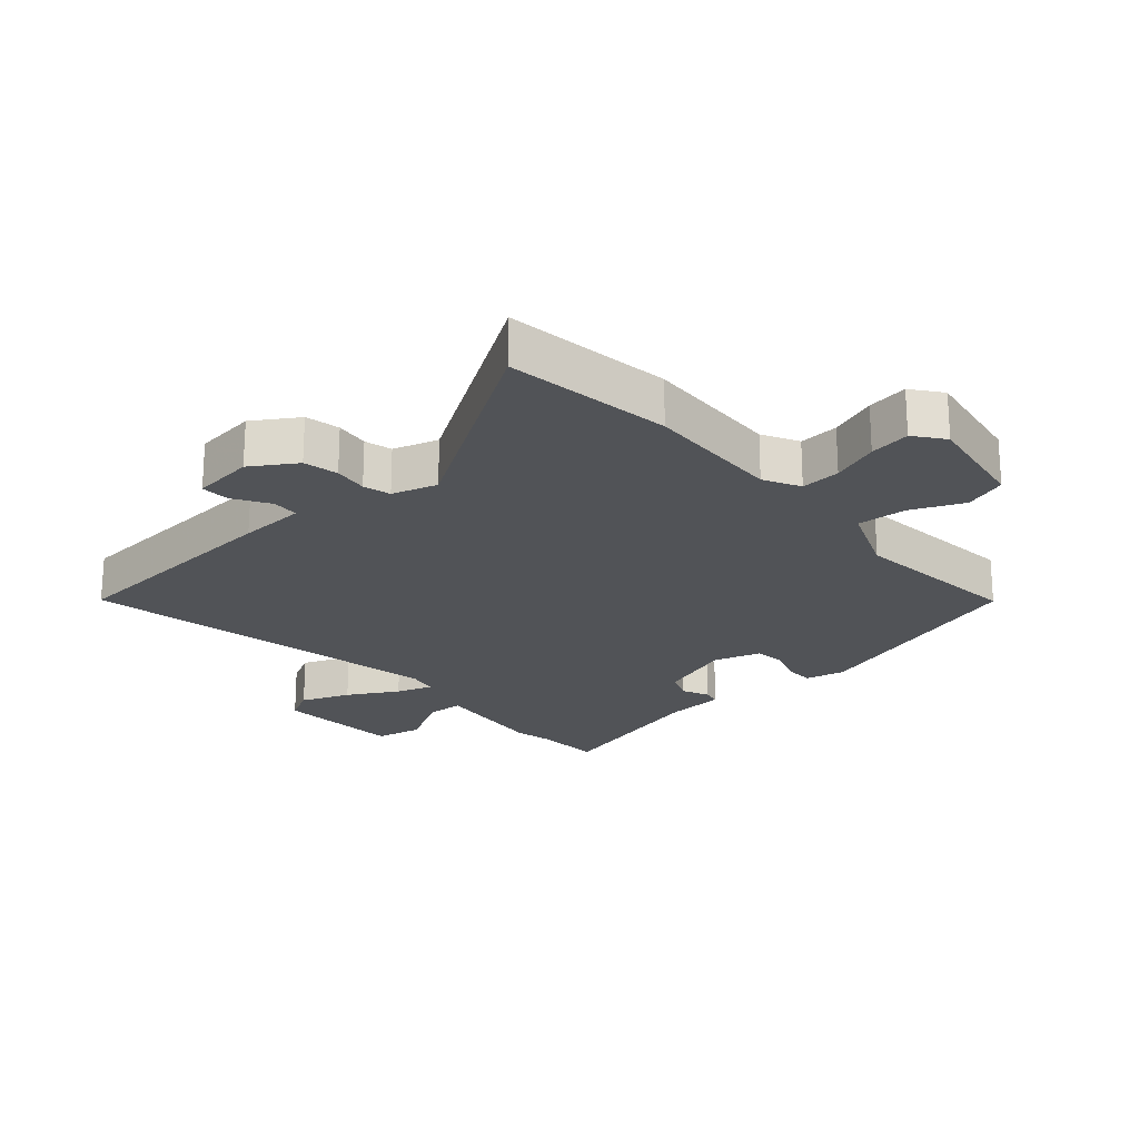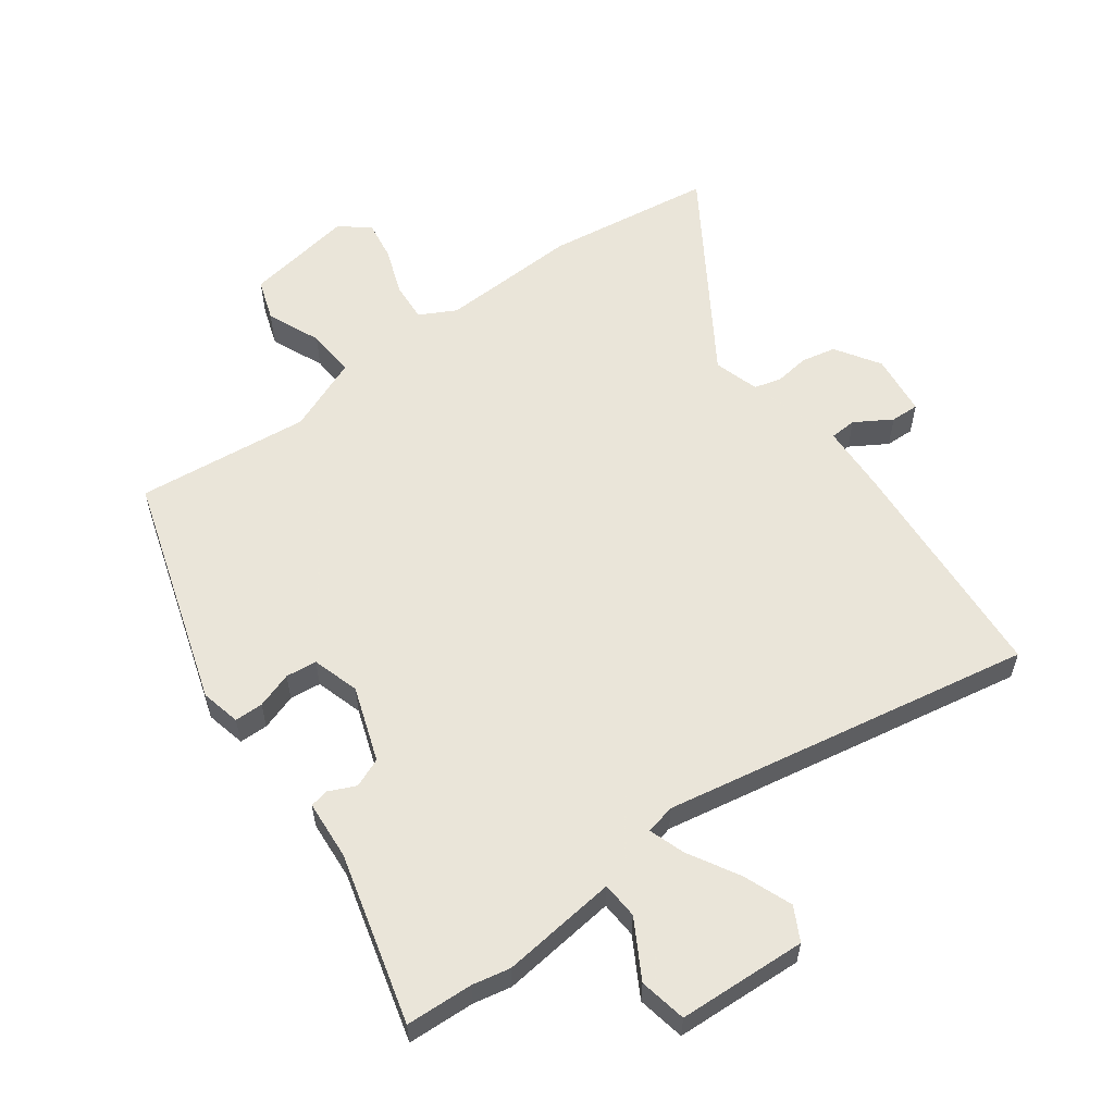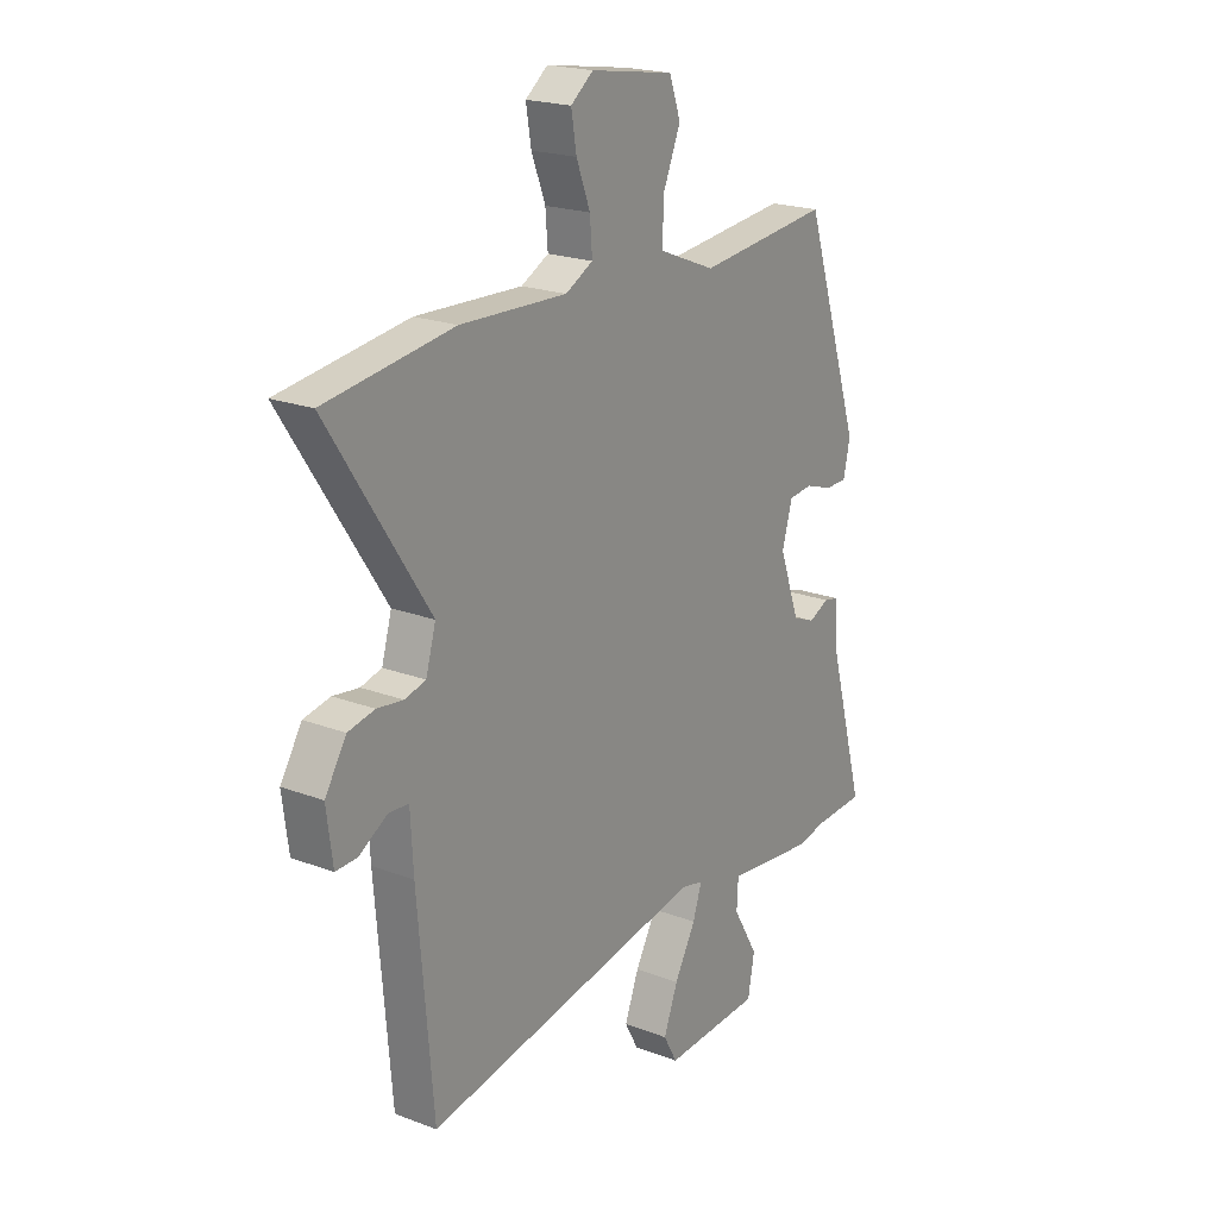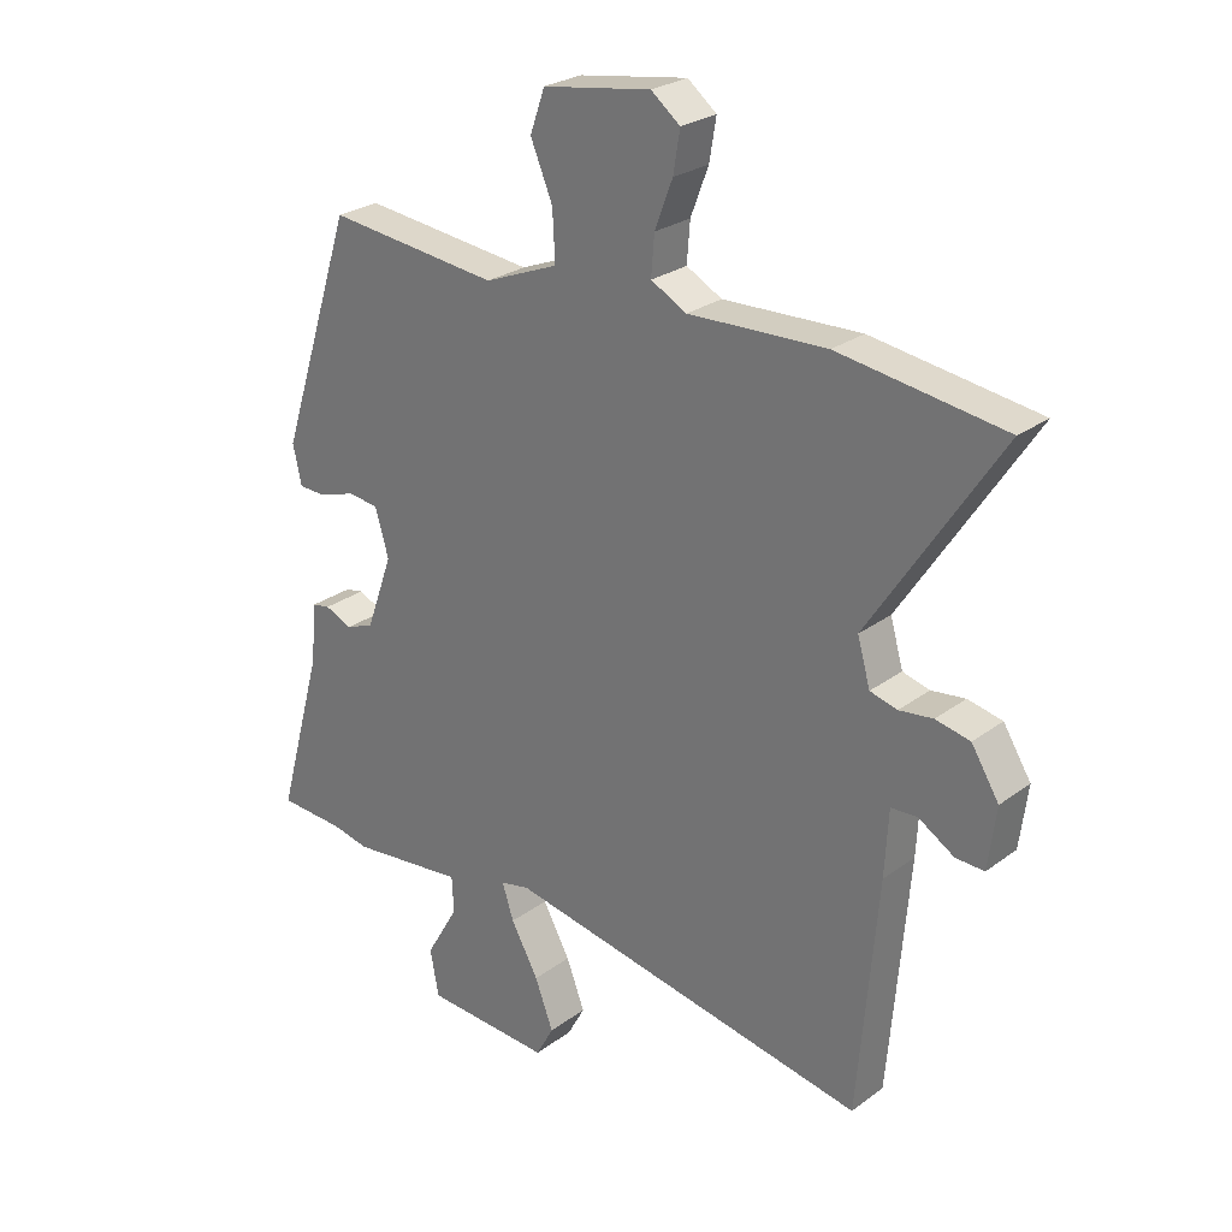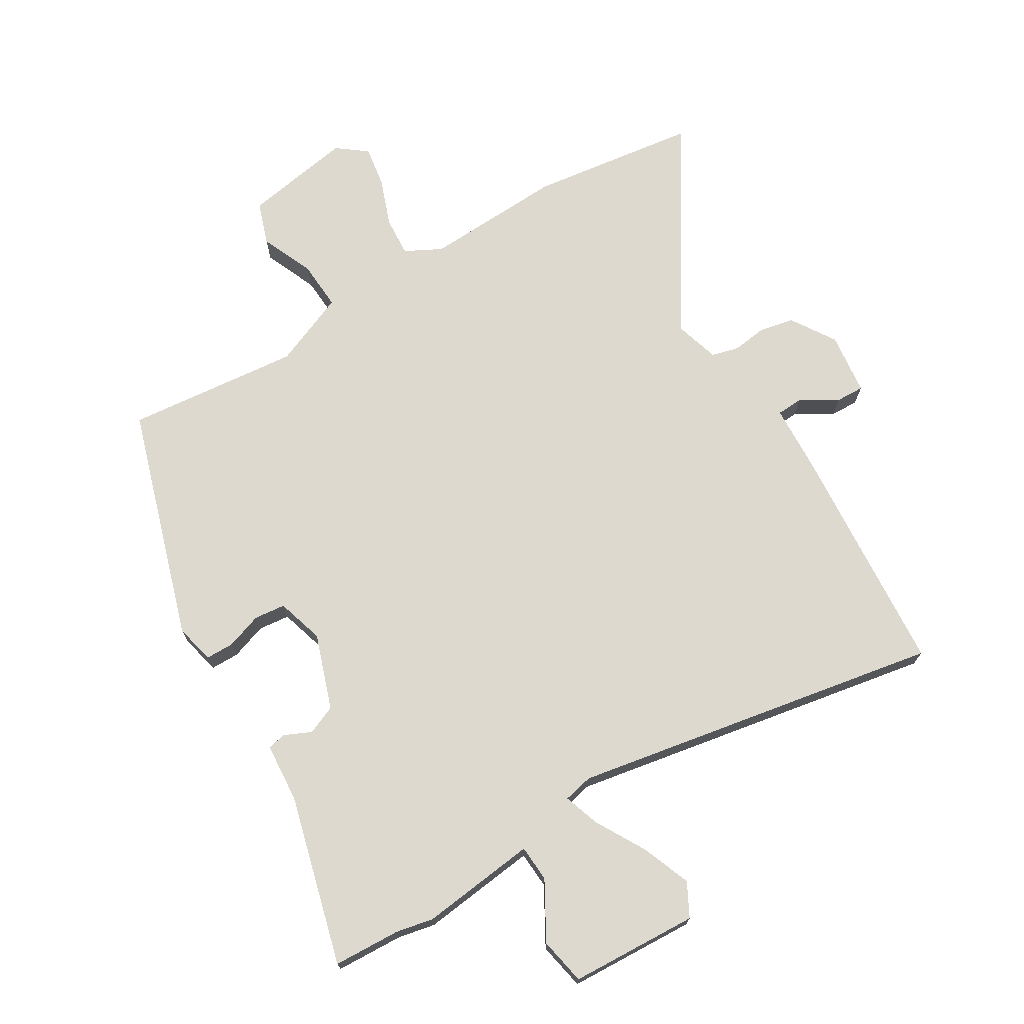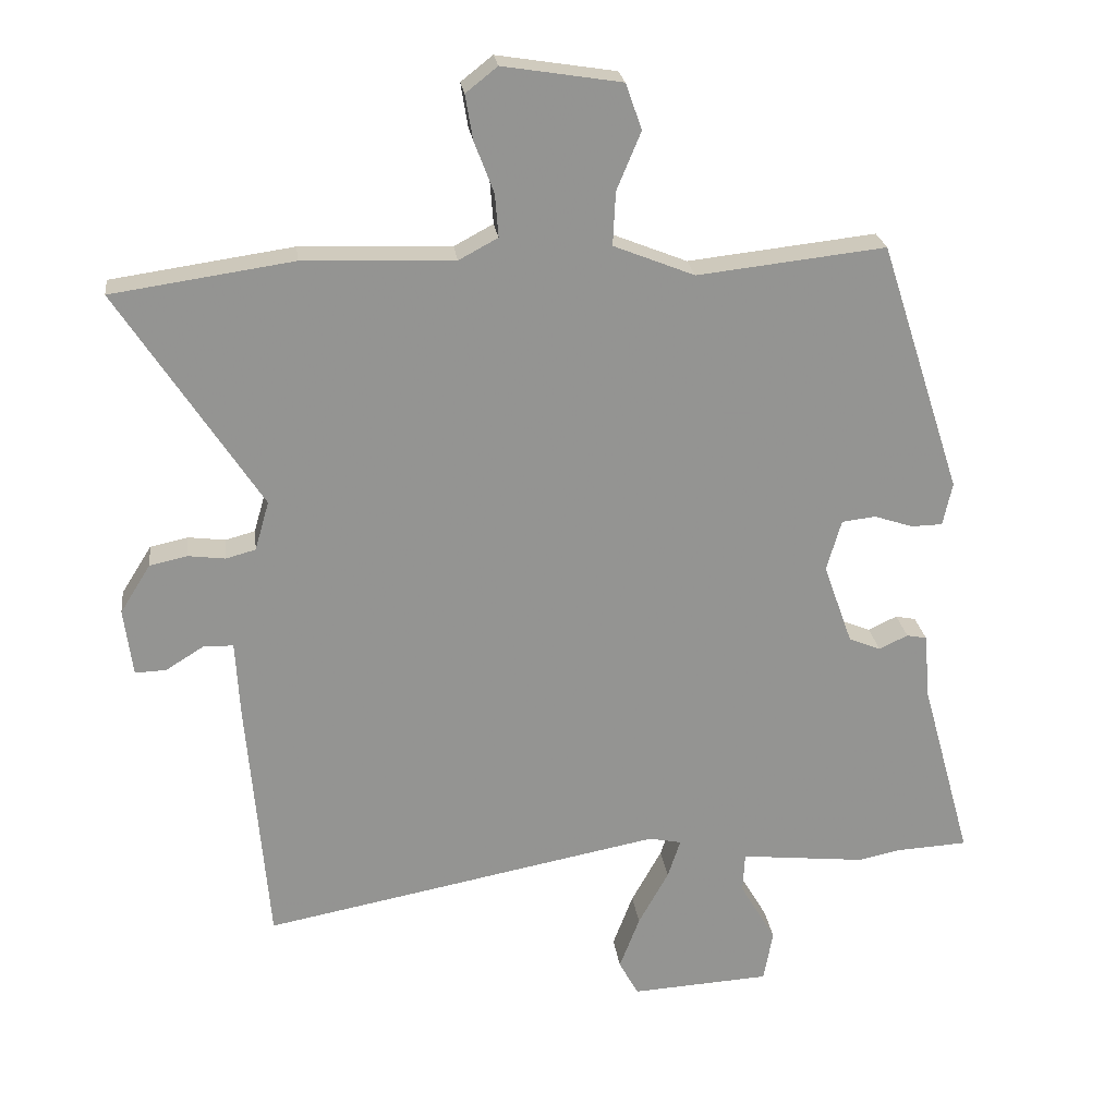
<metadata>
{"format":"obj","ext":"obj","renderer":"f3d","projection":"perspective","resolution":1024,"background":"white","views":[{"elev":-21.9,"azim":-49.2,"up":"+Y"},{"elev":57.7,"azim":143.3,"up":"+Y"},{"elev":20.6,"azim":-55.4,"up":"+Z"},{"elev":26.1,"azim":-139.1,"up":"+Z"},{"elev":71.8,"azim":148.4,"up":"+Y"},{"elev":23.5,"azim":-7.2,"up":"+Z"}]}
</metadata>
<code>
v 0.589 0.07 -0.495
v 0.481 0.07 -0.501
v 0.421 0.07 -0.514
v 0.234 0.07 -0.494
v 0.231 0.07 -0.553
v 0.284 0.07 -0.644
v 0.27 0.07 -0.72
v 0.064 0.07 -0.732
v 0.035 0.07 -0.679
v 0.065 0.07 -0.6
v 0.11 0.07 -0.519
v 0.129 0.07 -0.461
v 0.081 0.07 -0.451
v -0.512 0.07 -0.564
v -0.544 0.07 -0.186
v -0.55 0.07 -0.078
v -0.593 0.07 -0.076
v -0.651 0.07 -0.112
v -0.697 0.07 -0.114
v -0.71 0.07 -0.014
v -0.665 0.07 0.058
v -0.609 0.07 0.07
v -0.554 0.07 0.063
v -0.51 0.07 0.075
v -0.489 0.07 0.148
v -0.7 0.07 0.471
v -0.431 0.07 0.51
v -0.207 0.07 0.502
v -0.149 0.07 0.533
v -0.154 0.07 0.597
v -0.183 0.07 0.673
v -0.194 0.07 0.739
v -0.147 0.07 0.776
v 0.029 0.07 0.748
v 0.053 0.07 0.68
v 0.017 0.07 0.594
v 0.013 0.07 0.515
v 0.133 0.07 0.467
v 0.412 0.07 0.498
v 0.533 0.07 0.125
v 0.519 0.07 0.061
v 0.473 0.07 0.06
v 0.415 0.07 0.079
v 0.365 0.07 0.073
v 0.343 0.07 -0.003
v 0.386 0.07 -0.123
v 0.433 0.07 -0.142
v 0.476 0.07 -0.122
v 0.506 0.07 -0.128
v 0.514 0.07 -0.224
v 0.589 0 -0.495
v 0.481 0 -0.501
v 0.421 0 -0.514
v 0.234 0 -0.494
v 0.231 0 -0.553
v 0.284 0 -0.644
v 0.27 0 -0.72
v 0.064 0 -0.732
v 0.035 0 -0.679
v 0.065 0 -0.6
v 0.11 0 -0.519
v 0.129 0 -0.461
v 0.081 0 -0.451
v -0.512 0 -0.564
v -0.544 0 -0.186
v -0.55 0 -0.078
v -0.593 0 -0.076
v -0.651 0 -0.112
v -0.697 0 -0.114
v -0.71 0 -0.014
v -0.665 0 0.058
v -0.609 0 0.07
v -0.554 0 0.063
v -0.51 0 0.075
v -0.489 0 0.148
v -0.7 0 0.471
v -0.431 0 0.51
v -0.207 0 0.502
v -0.149 0 0.533
v -0.154 0 0.597
v -0.183 0 0.673
v -0.194 0 0.739
v -0.147 0 0.776
v 0.029 0 0.748
v 0.053 0 0.68
v 0.017 0 0.594
v 0.013 0 0.515
v 0.133 0 0.467
v 0.412 0 0.498
v 0.533 0 0.125
v 0.519 0 0.061
v 0.473 0 0.06
v 0.415 0 0.079
v 0.365 0 0.073
v 0.343 0 -0.003
v 0.386 0 -0.123
v 0.433 0 -0.142
v 0.476 0 -0.122
v 0.506 0 -0.128
v 0.514 0 -0.224
f 47 48 49 50
f 50 1 2
f 47 50 2
f 46 47 2
f 2 3 4
f 46 2 4
f 45 46 4
f 41 42 43
f 40 41 43
f 39 40 43
f 38 39 43
f 37 38 43 44
f 34 35 36
f 33 34 36
f 32 33 36
f 31 32 36
f 30 31 36
f 29 30 36 37
f 37 44 45
f 29 37 45
f 28 29 45
f 28 45 4
f 27 28 4
f 26 27 4
f 25 26 4
f 21 22 23
f 20 21 23
f 19 20 23
f 18 19 23
f 17 18 23
f 16 17 23 24
f 16 24 25
f 15 16 25
f 14 15 25
f 13 14 25
f 9 10 11
f 8 9 11
f 7 8 11
f 6 7 11
f 5 6 11
f 5 11 12
f 4 5 12
f 25 4 12
f 12 13 25
f 100 99 98 97
f 52 51 100
f 52 100 97
f 52 97 96
f 54 53 52
f 54 52 96
f 54 96 95
f 93 92 91
f 93 91 90
f 93 90 89
f 93 89 88
f 94 93 88 87
f 86 85 84
f 86 84 83
f 86 83 82
f 86 82 81
f 86 81 80
f 87 86 80 79
f 95 94 87
f 95 87 79
f 95 79 78
f 54 95 78
f 54 78 77
f 54 77 76
f 54 76 75
f 73 72 71
f 73 71 70
f 73 70 69
f 73 69 68
f 73 68 67
f 74 73 67 66
f 75 74 66
f 75 66 65
f 75 65 64
f 75 64 63
f 61 60 59
f 61 59 58
f 61 58 57
f 61 57 56
f 61 56 55
f 62 61 55
f 62 55 54
f 62 54 75
f 75 63 62
f 1 51 52 2
f 2 52 53 3
f 3 53 54 4
f 4 54 55 5
f 5 55 56 6
f 6 56 57 7
f 7 57 58 8
f 8 58 59 9
f 9 59 60 10
f 10 60 61 11
f 11 61 62 12
f 12 62 63 13
f 13 63 64 14
f 14 64 65 15
f 15 65 66 16
f 16 66 67 17
f 17 67 68 18
f 18 68 69 19
f 19 69 70 20
f 20 70 71 21
f 21 71 72 22
f 22 72 73 23
f 23 73 74 24
f 24 74 75 25
f 25 75 76 26
f 26 76 77 27
f 27 77 78 28
f 28 78 79 29
f 29 79 80 30
f 30 80 81 31
f 31 81 82 32
f 32 82 83 33
f 33 83 84 34
f 34 84 85 35
f 35 85 86 36
f 36 86 87 37
f 37 87 88 38
f 38 88 89 39
f 39 89 90 40
f 40 90 91 41
f 41 91 92 42
f 42 92 93 43
f 43 93 94 44
f 44 94 95 45
f 45 95 96 46
f 46 96 97 47
f 47 97 98 48
f 48 98 99 49
f 49 99 100 50
f 50 100 51 1

</code>
